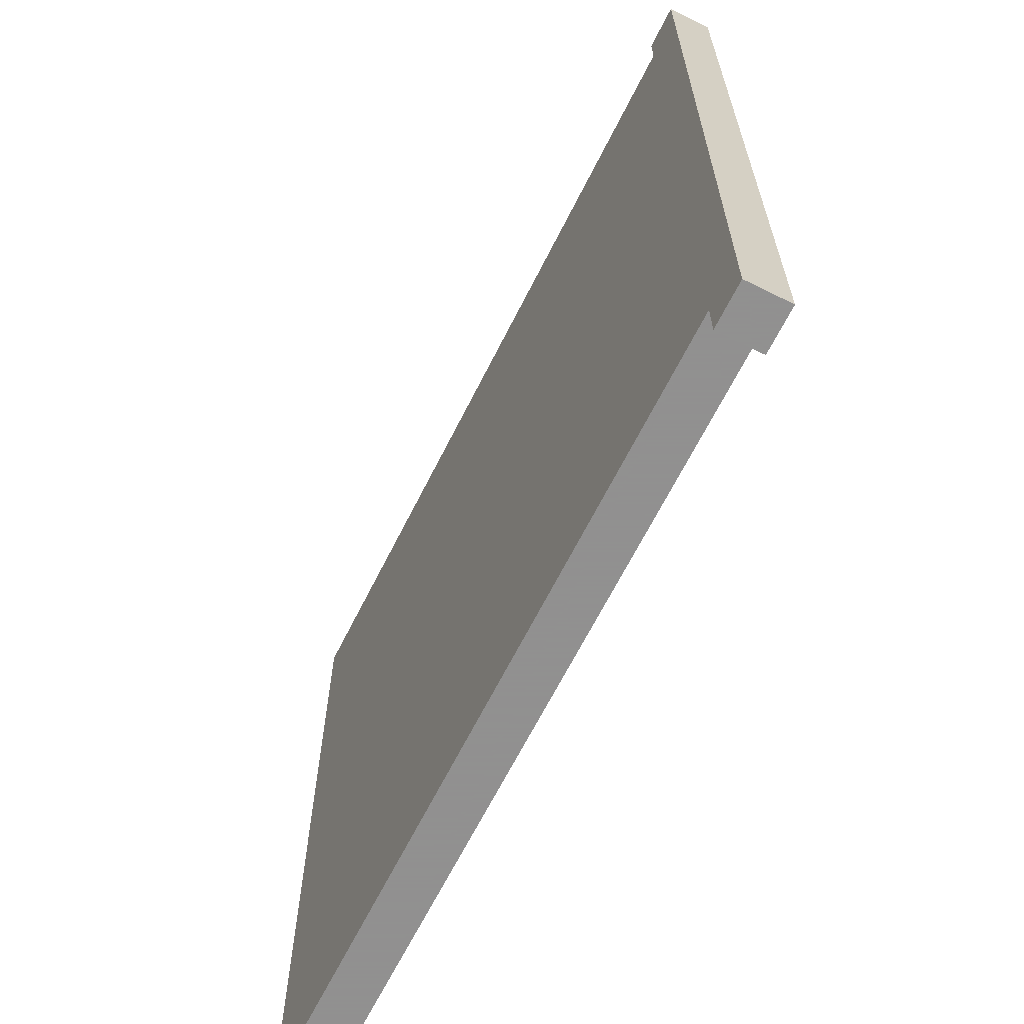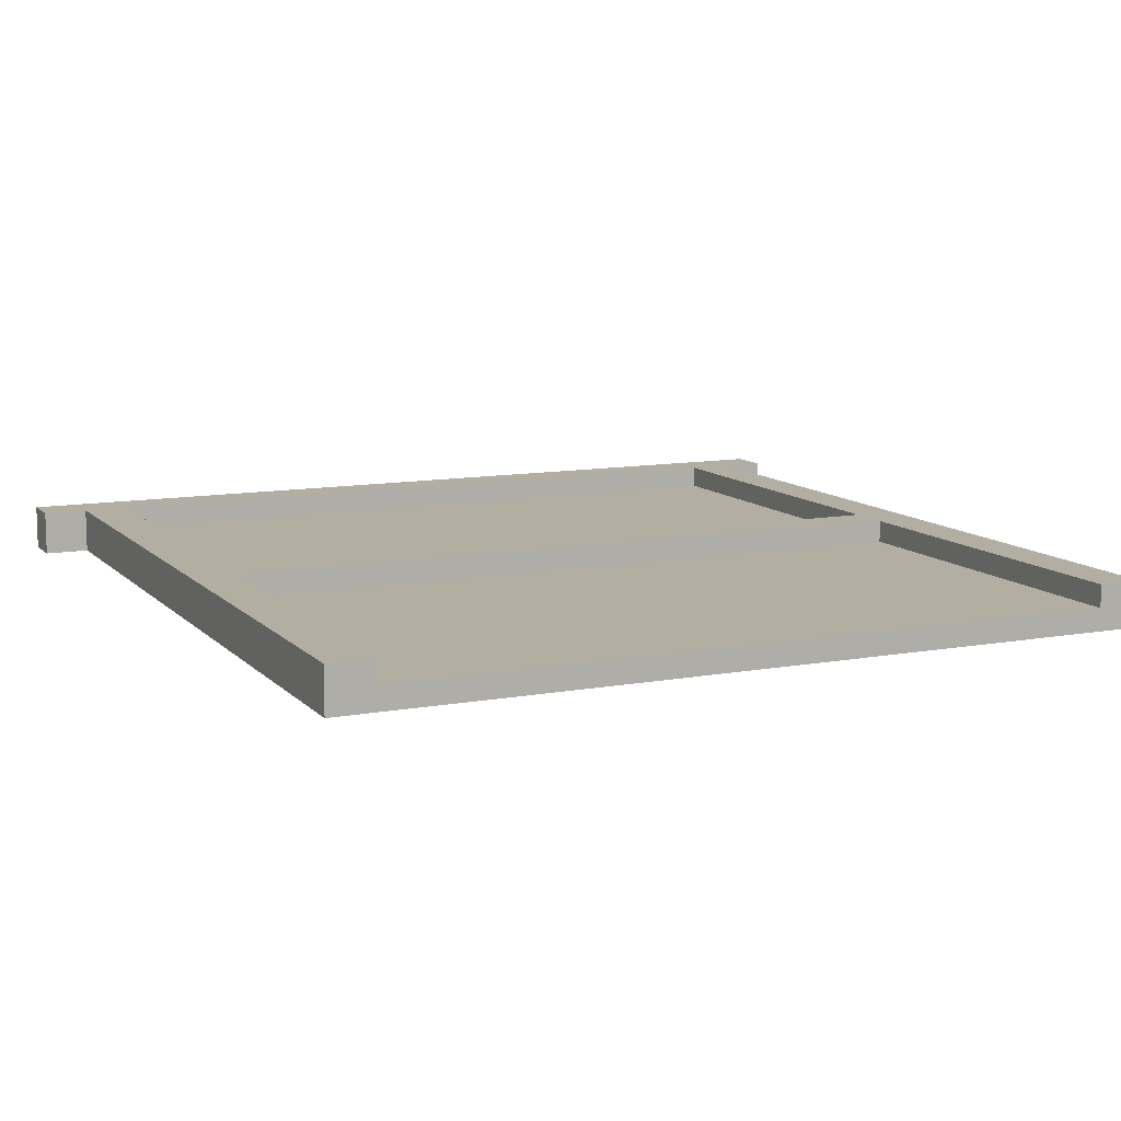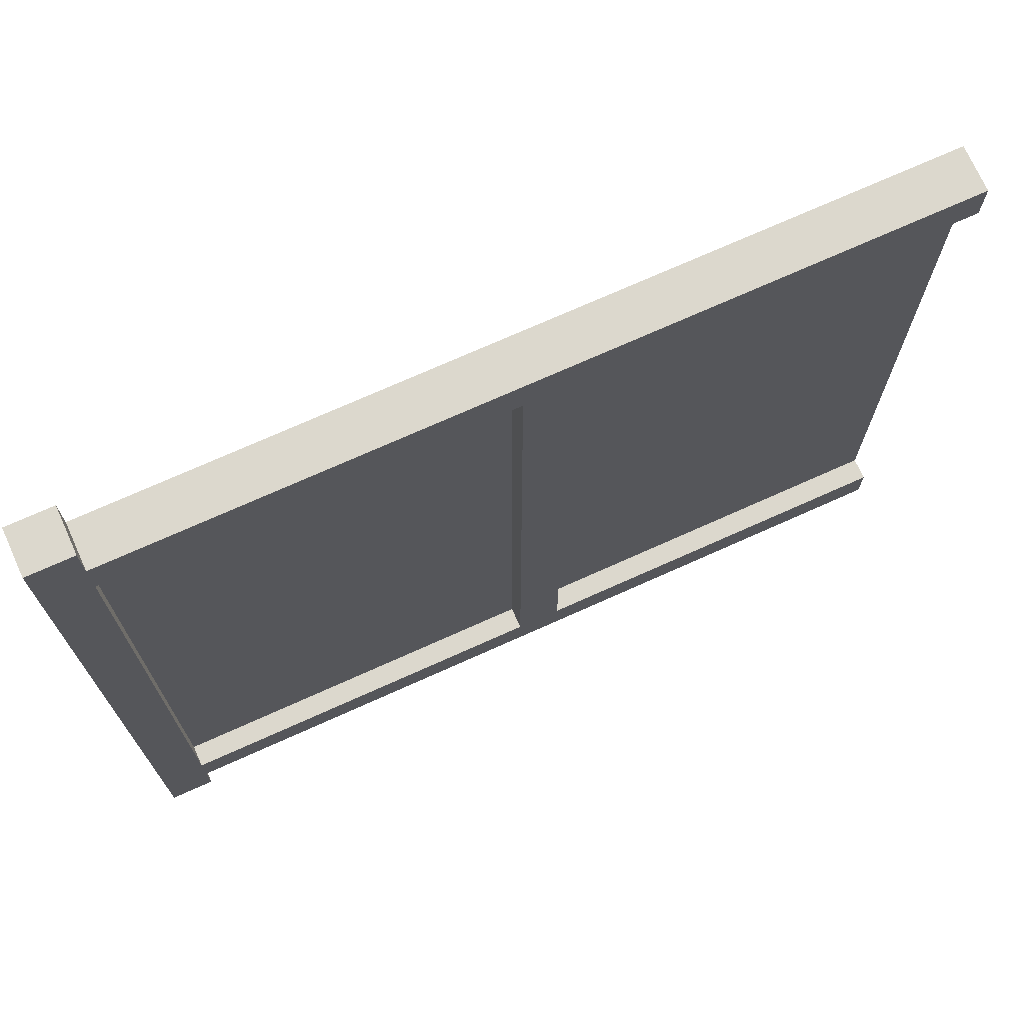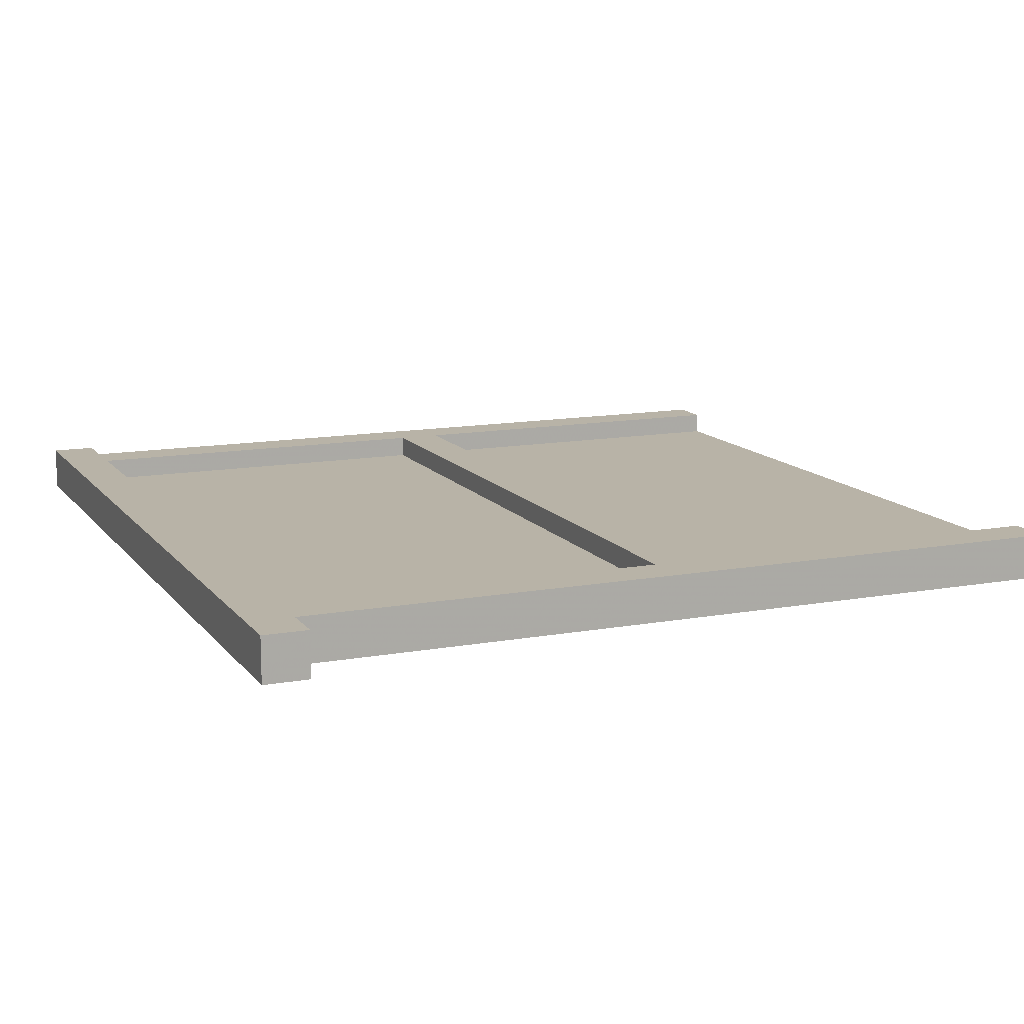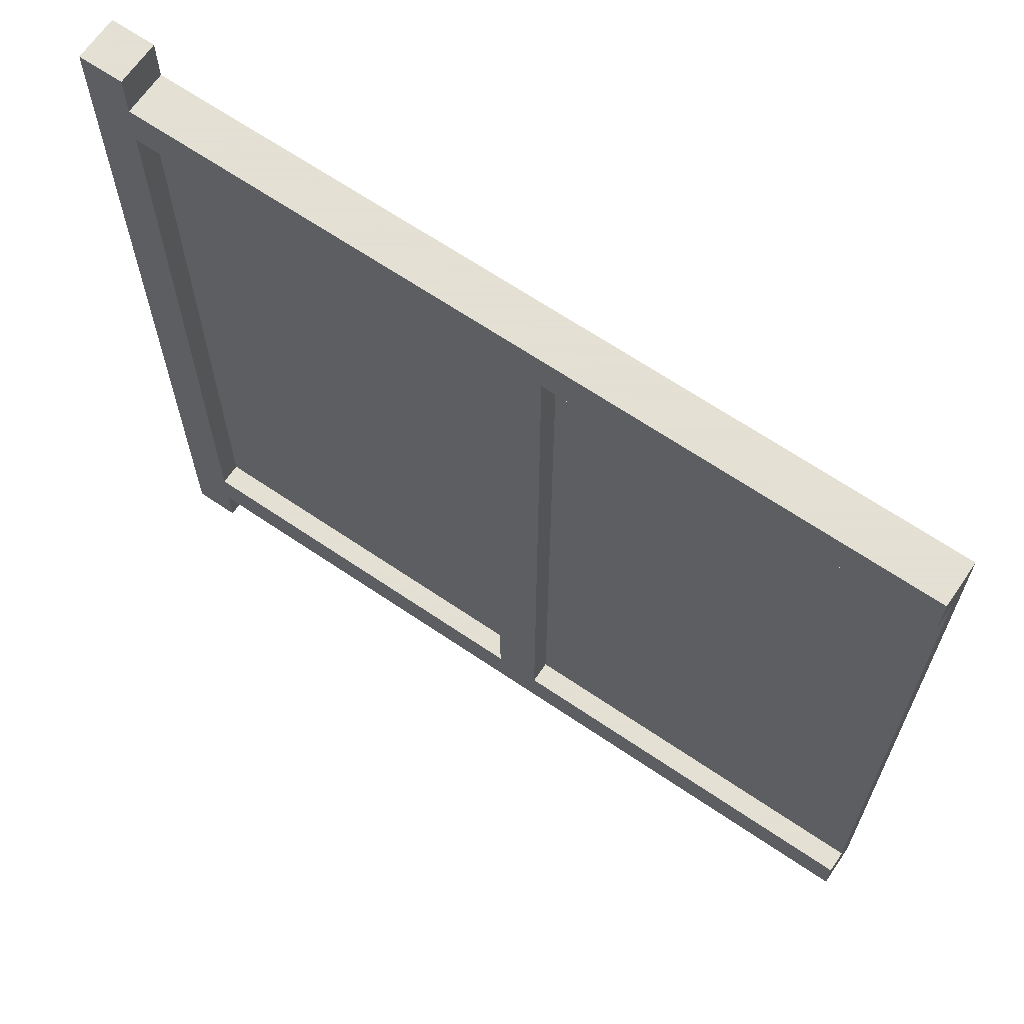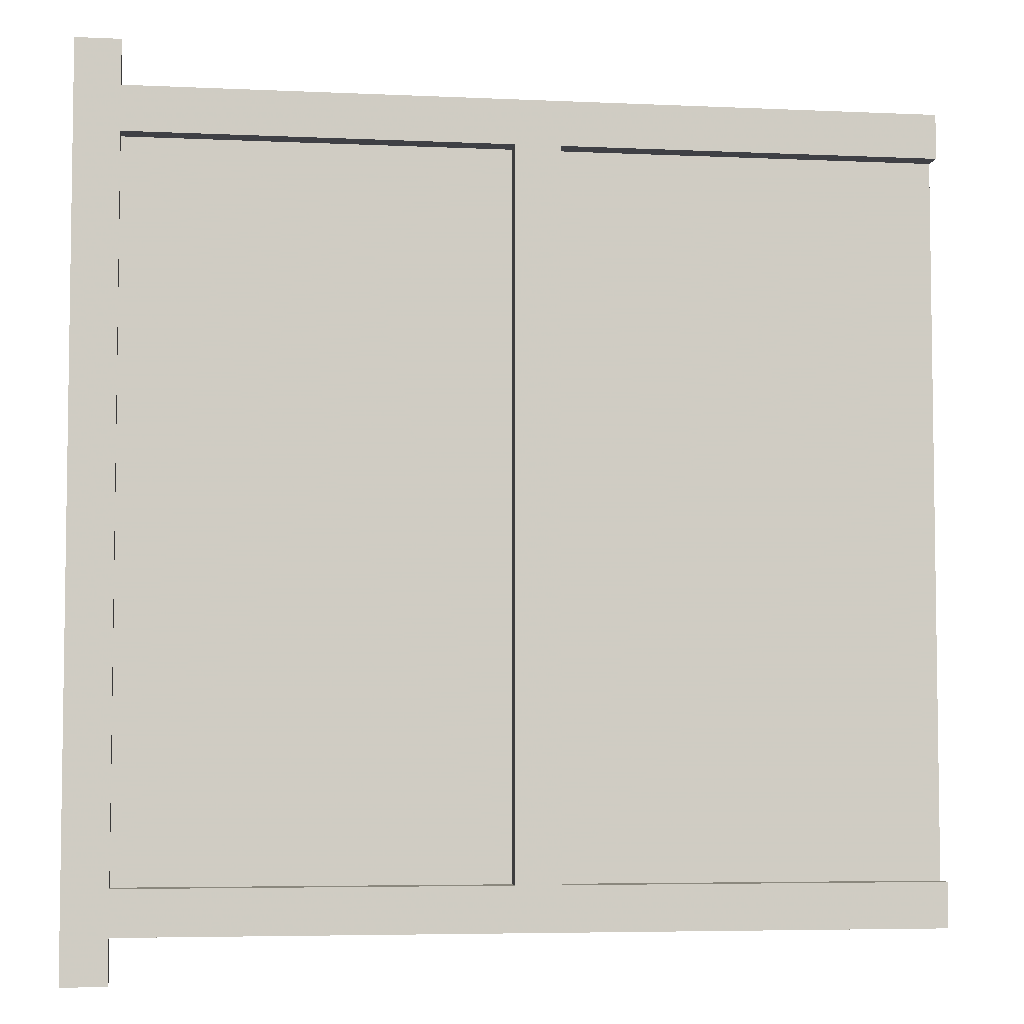
<metadata>
{"format":"obj","ext":"obj","renderer":"f3d","projection":"perspective","resolution":1024,"background":"white","views":[{"elev":-65.8,"azim":-116.6,"up":"+Y"},{"elev":10.8,"azim":65.3,"up":"+Z"},{"elev":72.5,"azim":-24.2,"up":"+Y"},{"elev":12.8,"azim":-23.0,"up":"+Z"},{"elev":66.2,"azim":34.3,"up":"+Y"},{"elev":-5.2,"azim":-8.2,"up":"+Y"}]}
</metadata>
<code>
o SL_Crate2_Side
v -19.35 15.45 1.187
v -19.35 -24.55 -0.8131
v -19.35 -24.55 1.187
v -19.35 15.45 -0.8131
v -0.3458 11.45 1.187
v -0.3458 -20.55 0.1869
v -0.3458 -20.55 1.187
v -0.3458 11.45 0.1869
v -17.35 -24.55 1.187
v -17.35 -24.55 -0.8131
v -17.35 -22.55 1.187
v -17.35 -22.55 -0.8131
v -17.35 -20.55 1.187
v -17.35 -20.55 0.1869
v -17.35 11.45 1.187
v -17.35 11.45 0.1869
v -17.35 13.45 1.187
v -17.35 13.45 -0.8131
v -17.35 15.45 1.187
v -17.35 15.45 -0.8131
v 1.654 -20.55 1.187
v 1.654 -20.55 0.1869
v 1.654 11.45 1.187
v 1.654 11.45 0.1869
v 18.65 -22.55 1.187
v 18.65 -22.55 -0.8131
v 18.65 -20.55 1.187
v 18.65 -20.55 0.1869
v 18.65 -20.55 -0.8131
v 18.65 11.45 0.1869
v 18.65 11.45 -0.8131
v 18.65 11.45 1.187
v 18.65 13.45 1.187
v 18.65 13.45 -0.8131
v -17.35 -24.55 1.187
v -19.35 15.45 1.187
v -19.35 -24.55 1.187
v -17.35 -22.55 1.187
v -17.35 -20.55 1.187
v -17.35 11.45 1.187
v -17.35 13.45 1.187
v -17.35 15.45 1.187
v -0.3458 -20.55 1.187
v -0.3458 11.45 1.187
v 1.654 -20.55 1.187
v 1.654 11.45 1.187
v 18.65 -22.55 1.187
v 18.65 -20.55 1.187
v 18.65 11.45 1.187
v 18.65 13.45 1.187
v -13.35 5.449 0.1869
v -17.35 11.45 0.1869
v -17.35 -20.55 0.1869
v -13.35 6.449 0.1869
v -12.35 6.449 0.1869
v -12.35 7.449 0.1869
v -11.35 -2.551 0.1869
v -11.35 5.449 0.1869
v -11.35 7.449 0.1869
v -11.35 8.449 0.1869
v -10.35 8.449 0.1869
v -10.35 9.449 0.1869
v -9.346 8.449 0.1869
v -9.346 9.449 0.1869
v -8.346 -2.551 0.1869
v -8.346 5.449 0.1869
v -8.346 7.449 0.1869
v -8.346 8.449 0.1869
v -7.346 6.449 0.1869
v -7.346 7.449 0.1869
v -6.346 5.449 0.1869
v -6.346 6.449 0.1869
v -0.3458 -20.55 0.1869
v -0.3458 11.45 0.1869
v 6.654 -3.551 0.1869
v 1.654 11.45 0.1869
v 1.654 -20.55 0.1869
v 6.654 9.449 0.1869
v 7.654 -2.551 0.1869
v 7.654 8.449 0.1869
v 8.654 3.449 0.1869
v 8.654 7.449 0.1869
v 9.654 -1.551 0.1869
v 9.654 -0.5514 0.1869
v 9.654 2.449 0.1869
v 9.654 3.449 0.1869
v 9.654 4.449 0.1869
v 9.654 5.449 0.1869
v 9.654 6.449 0.1869
v 9.654 7.449 0.1869
v 10.65 -0.5514 0.1869
v 10.65 2.449 0.1869
v 10.65 4.449 0.1869
v 10.65 5.449 0.1869
v 10.65 6.449 0.1869
v 10.65 7.449 0.1869
v 11.65 -0.5514 0.1869
v 11.65 2.449 0.1869
v 11.65 5.449 0.1869
v 11.65 6.449 0.1869
v 12.65 -1.551 0.1869
v 12.65 -0.5514 0.1869
v 12.65 2.449 0.1869
v 12.65 3.449 0.1869
v 13.65 3.449 0.1869
v 13.65 7.449 0.1869
v 14.65 -2.551 0.1869
v 14.65 8.449 0.1869
v 15.65 -3.551 0.1869
v 15.65 9.449 0.1869
v 18.65 -20.55 0.1869
v 18.65 11.45 0.1869
v -19.35 -24.55 -0.8131
v -19.35 15.45 -0.8131
v -17.35 -24.55 -0.8131
v -17.35 -22.55 -0.8131
v -17.35 -20.55 -0.8131
v -17.35 11.45 -0.8131
v -17.35 13.45 -0.8131
v -17.35 15.45 -0.8131
v -13.35 5.449 -0.8131
v -13.35 6.449 -0.8131
v -12.35 6.449 -0.8131
v -12.35 7.449 -0.8131
v -11.35 -2.551 -0.8131
v -11.35 5.449 -0.8131
v -11.35 7.449 -0.8131
v -11.35 8.449 -0.8131
v -10.35 8.449 -0.8131
v -10.35 9.449 -0.8131
v -9.346 8.449 -0.8131
v -9.346 9.449 -0.8131
v -8.346 -2.551 -0.8131
v -8.346 5.449 -0.8131
v -8.346 7.449 -0.8131
v -8.346 8.449 -0.8131
v -7.346 6.449 -0.8131
v -7.346 7.449 -0.8131
v -6.346 5.449 -0.8131
v -6.346 6.449 -0.8131
v -0.3458 -20.55 -0.8131
v -0.3458 11.45 -0.8131
v 1.654 -20.55 -0.8131
v 1.654 11.45 -0.8131
v 6.654 -3.551 -0.8131
v 6.654 9.449 -0.8131
v 7.654 -2.551 -0.8131
v 7.654 8.449 -0.8131
v 8.654 3.449 -0.8131
v 8.654 7.449 -0.8131
v 9.654 -1.551 -0.8131
v 9.654 -0.5514 -0.8131
v 9.654 2.449 -0.8131
v 9.654 3.449 -0.8131
v 9.654 4.449 -0.8131
v 9.654 5.449 -0.8131
v 9.654 6.449 -0.8131
v 9.654 7.449 -0.8131
v 10.65 -0.5514 -0.8131
v 10.65 2.449 -0.8131
v 10.65 4.449 -0.8131
v 10.65 5.449 -0.8131
v 10.65 6.449 -0.8131
v 10.65 7.449 -0.8131
v 11.65 -0.5514 -0.8131
v 11.65 2.449 -0.8131
v 11.65 5.449 -0.8131
v 11.65 6.449 -0.8131
v 12.65 -1.551 -0.8131
v 12.65 -0.5514 -0.8131
v 12.65 2.449 -0.8131
v 12.65 3.449 -0.8131
v 13.65 3.449 -0.8131
v 13.65 7.449 -0.8131
v 14.65 -2.551 -0.8131
v 14.65 8.449 -0.8131
v 15.65 -3.551 -0.8131
v 15.65 9.449 -0.8131
v 18.65 -22.55 -0.8131
v 18.65 -20.55 -0.8131
v 18.65 11.45 -0.8131
v 18.65 13.45 -0.8131
v -19.35 -24.55 -0.8131
v -17.35 -24.55 1.187
v -19.35 -24.55 1.187
v -17.35 -24.55 -0.8131
v -17.35 -22.55 -0.8131
v 18.65 -22.55 1.187
v -17.35 -22.55 1.187
v 18.65 -22.55 -0.8131
v -17.35 11.45 0.1869
v -0.3458 11.45 1.187
v -17.35 11.45 1.187
v -0.3458 11.45 0.1869
v 1.654 11.45 0.1869
v 18.65 11.45 1.187
v 1.654 11.45 1.187
v 18.65 11.45 0.1869
v -17.35 -20.55 1.187
v -0.3458 -20.55 1.187
v -17.35 -20.55 0.1869
v -0.3458 -20.55 0.1869
v 1.654 -20.55 1.187
v 18.65 -20.55 1.187
v 1.654 -20.55 0.1869
v 18.65 -20.55 0.1869
v -17.35 13.45 1.187
v 18.65 13.45 1.187
v -17.35 13.45 -0.8131
v 18.65 13.45 -0.8131
v -19.35 15.45 1.187
v -17.35 15.45 1.187
v -19.35 15.45 -0.8131
v -17.35 15.45 -0.8131
f 1 2 3
f 2 1 4
f 5 6 7
f 8 6 5
f 9 10 11
f 11 10 12
f 13 14 15
f 15 14 16
f 17 18 19
f 19 18 20
f 21 22 23
f 23 22 24
f 25 26 27
f 27 26 28
f 28 26 29
f 28 29 30
f 30 29 31
f 32 30 33
f 30 31 33
f 33 31 34
f 35 36 37
f 38 36 35
f 39 36 38
f 40 36 39
f 41 36 40
f 42 36 41
f 43 39 38
f 44 41 40
f 45 43 38
f 45 44 43
f 46 41 44
f 46 44 45
f 47 45 38
f 48 45 47
f 49 41 46
f 50 41 49
f 51 52 53
f 54 52 51
f 55 54 51
f 55 52 54
f 56 52 55
f 57 51 53
f 58 55 51
f 58 51 57
f 58 56 55
f 59 52 56
f 59 56 58
f 60 52 59
f 61 58 57
f 61 52 60
f 61 60 59
f 61 59 58
f 62 52 61
f 63 61 57
f 63 62 61
f 64 52 62
f 64 62 63
f 65 57 53
f 65 63 57
f 66 63 65
f 67 63 66
f 68 64 63
f 68 63 67
f 69 67 66
f 70 68 67
f 70 67 69
f 71 66 65
f 71 69 66
f 72 70 69
f 72 69 71
f 73 65 53
f 73 71 65
f 73 72 71
f 74 52 64
f 74 72 73
f 74 64 68
f 74 68 70
f 74 70 72
f 75 76 77
f 78 76 75
f 79 78 75
f 80 78 79
f 81 80 79
f 82 80 81
f 83 81 79
f 84 81 83
f 85 81 84
f 86 82 81
f 86 81 85
f 87 82 86
f 88 82 87
f 89 82 88
f 90 80 82
f 90 82 89
f 91 85 84
f 91 84 83
f 92 86 85
f 92 85 91
f 92 87 86
f 93 88 87
f 93 87 92
f 94 89 88
f 94 88 93
f 95 90 89
f 95 89 94
f 96 80 90
f 96 90 95
f 97 93 92
f 97 94 93
f 97 91 83
f 97 92 91
f 98 94 97
f 99 95 94
f 99 94 98
f 100 96 95
f 100 95 99
f 101 83 79
f 101 97 83
f 102 98 97
f 102 97 101
f 103 99 98
f 103 98 102
f 103 100 99
f 104 100 103
f 105 102 101
f 105 100 104
f 105 104 103
f 105 103 102
f 106 80 96
f 106 100 105
f 106 96 100
f 107 79 75
f 107 105 101
f 107 106 105
f 107 101 79
f 108 80 106
f 108 106 107
f 108 78 80
f 109 75 77
f 109 107 75
f 109 108 107
f 110 78 108
f 110 108 109
f 110 76 78
f 111 109 77
f 111 110 109
f 112 76 110
f 112 110 111
f 113 114 115
f 115 114 116
f 116 114 117
f 117 114 118
f 118 114 119
f 119 114 120
f 117 118 121
f 121 118 122
f 121 122 123
f 122 118 123
f 123 118 124
f 117 121 125
f 121 123 126
f 125 121 126
f 123 124 126
f 124 118 127
f 126 124 127
f 127 118 128
f 125 126 129
f 128 118 129
f 127 128 129
f 126 127 129
f 129 118 130
f 125 129 131
f 129 130 131
f 130 118 132
f 131 130 132
f 117 125 133
f 125 131 133
f 133 131 134
f 134 131 135
f 131 132 136
f 135 131 136
f 134 135 137
f 135 136 138
f 137 135 138
f 133 134 139
f 134 137 139
f 137 138 140
f 139 137 140
f 116 117 141
f 117 133 141
f 139 140 141
f 133 139 141
f 140 138 142
f 141 140 142
f 118 119 142
f 138 136 142
f 136 132 142
f 132 118 142
f 116 141 143
f 141 142 143
f 142 119 144
f 143 142 144
f 143 144 145
f 145 144 146
f 145 146 147
f 147 146 148
f 147 148 149
f 149 148 150
f 147 149 151
f 151 149 152
f 152 149 153
f 149 150 154
f 153 149 154
f 154 150 155
f 155 150 156
f 156 150 157
f 150 148 158
f 157 150 158
f 152 153 159
f 151 152 159
f 153 154 160
f 159 153 160
f 154 155 160
f 155 156 161
f 160 155 161
f 156 157 162
f 161 156 162
f 157 158 163
f 162 157 163
f 158 148 164
f 163 158 164
f 160 161 165
f 161 162 165
f 151 159 165
f 159 160 165
f 165 162 166
f 162 163 167
f 166 162 167
f 163 164 168
f 167 163 168
f 147 151 169
f 151 165 169
f 165 166 170
f 169 165 170
f 166 167 171
f 170 166 171
f 167 168 171
f 171 168 172
f 169 170 173
f 172 168 173
f 171 172 173
f 170 171 173
f 164 148 174
f 173 168 174
f 168 164 174
f 145 147 175
f 169 173 175
f 173 174 175
f 147 169 175
f 174 148 176
f 175 174 176
f 148 146 176
f 143 145 177
f 145 175 177
f 175 176 177
f 176 146 178
f 177 176 178
f 146 144 178
f 116 143 179
f 143 177 180
f 179 143 180
f 177 178 180
f 178 144 181
f 180 178 181
f 144 119 181
f 181 119 182
f 183 184 185
f 186 184 183
f 187 188 189
f 190 188 187
f 191 192 193
f 194 192 191
f 195 196 197
f 198 196 195
f 199 200 201
f 201 200 202
f 203 204 205
f 205 204 206
f 207 208 209
f 209 208 210
f 211 212 213
f 213 212 214

</code>
